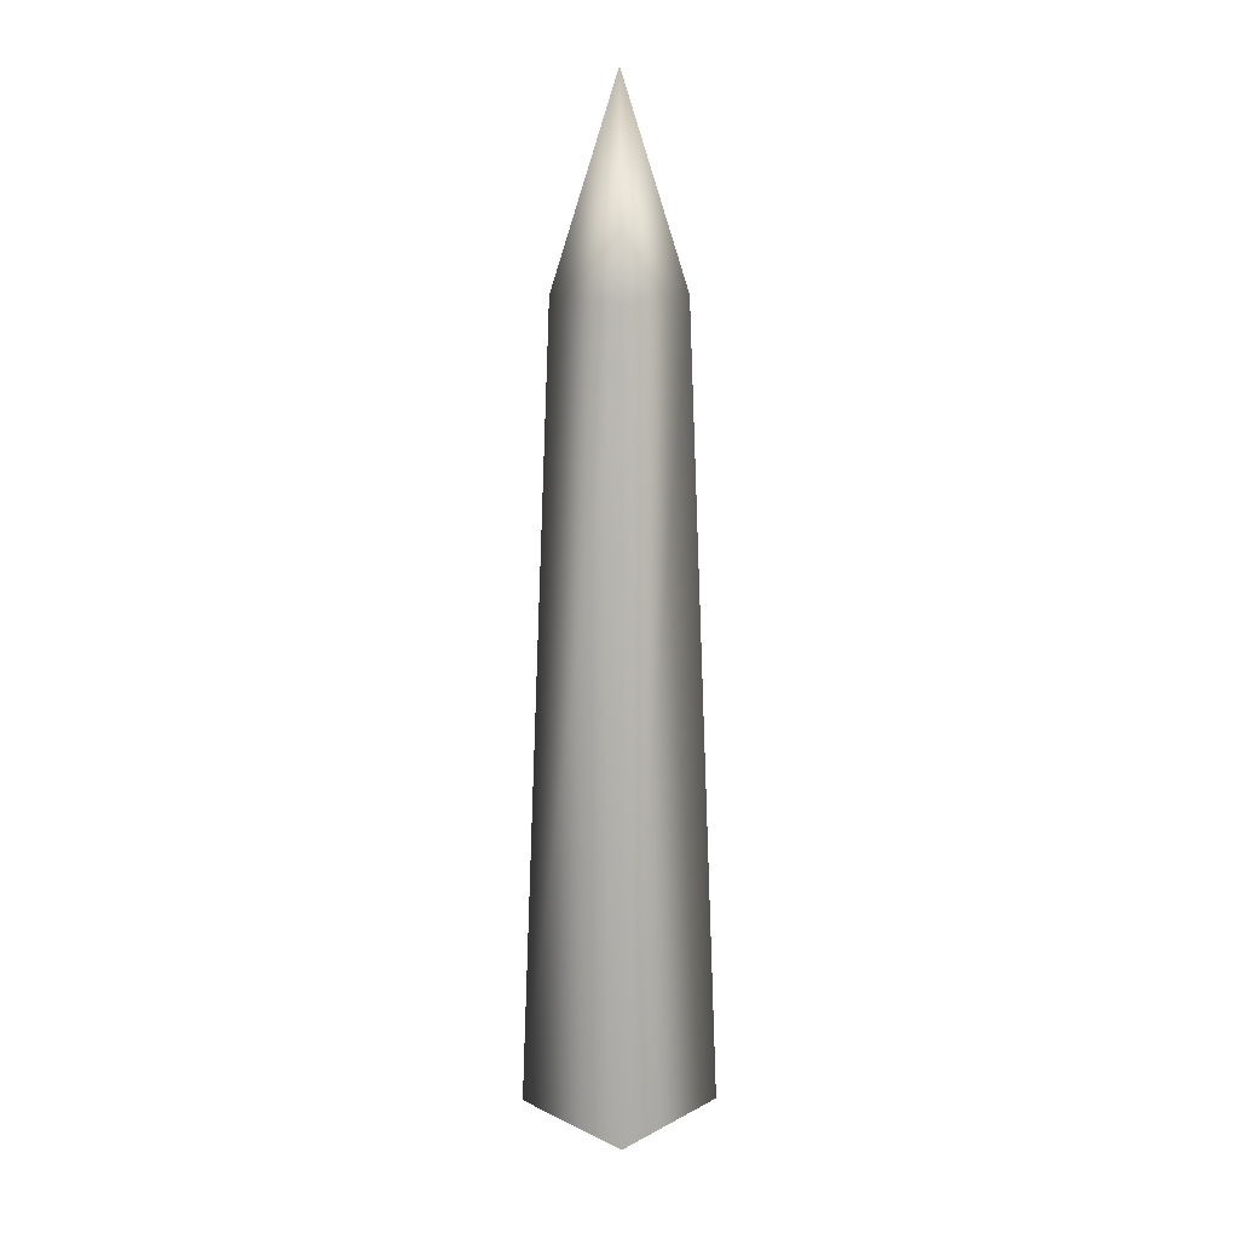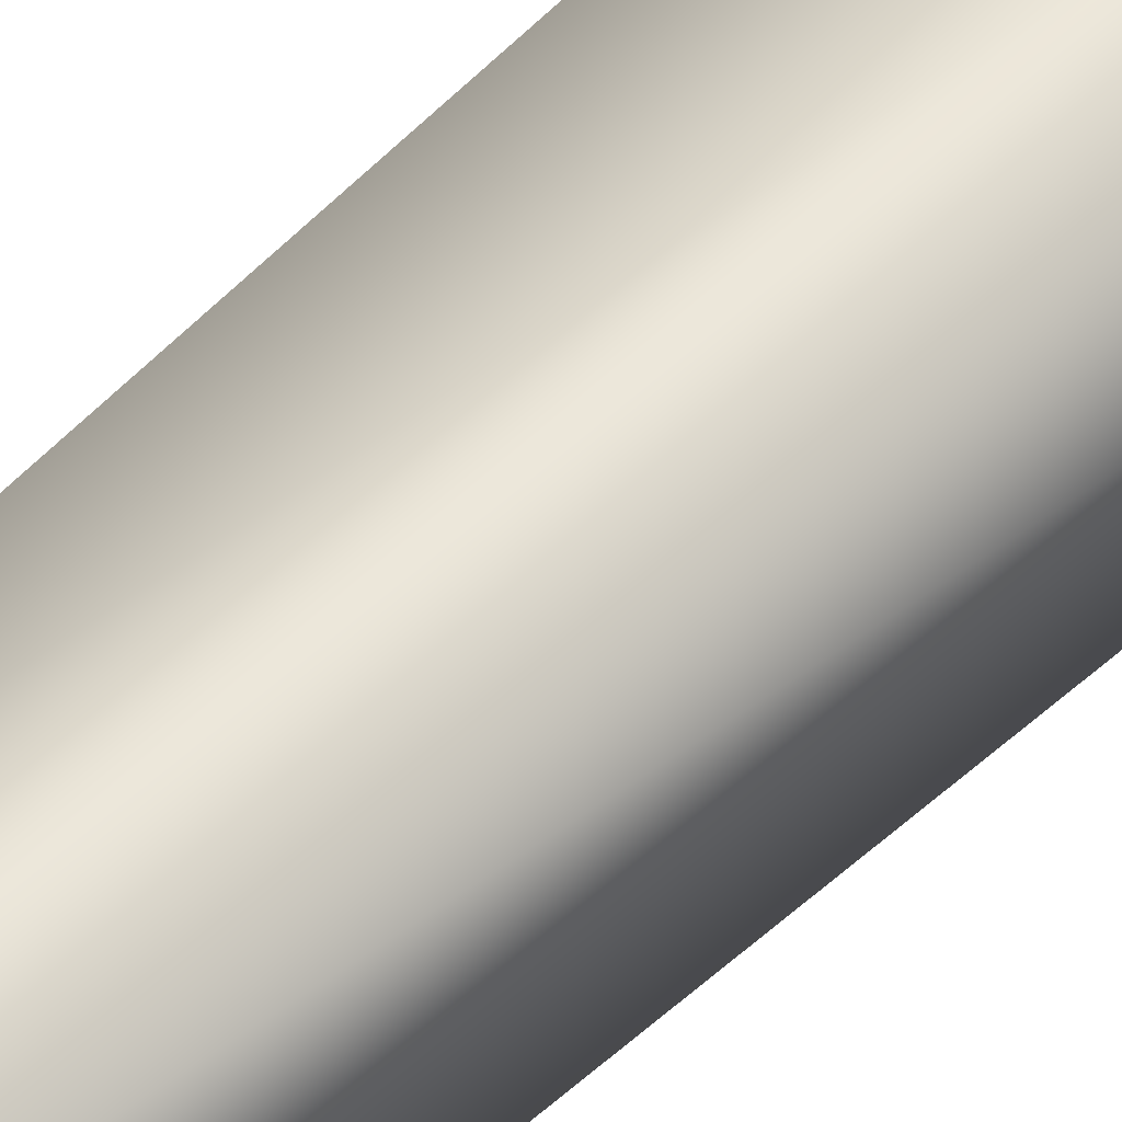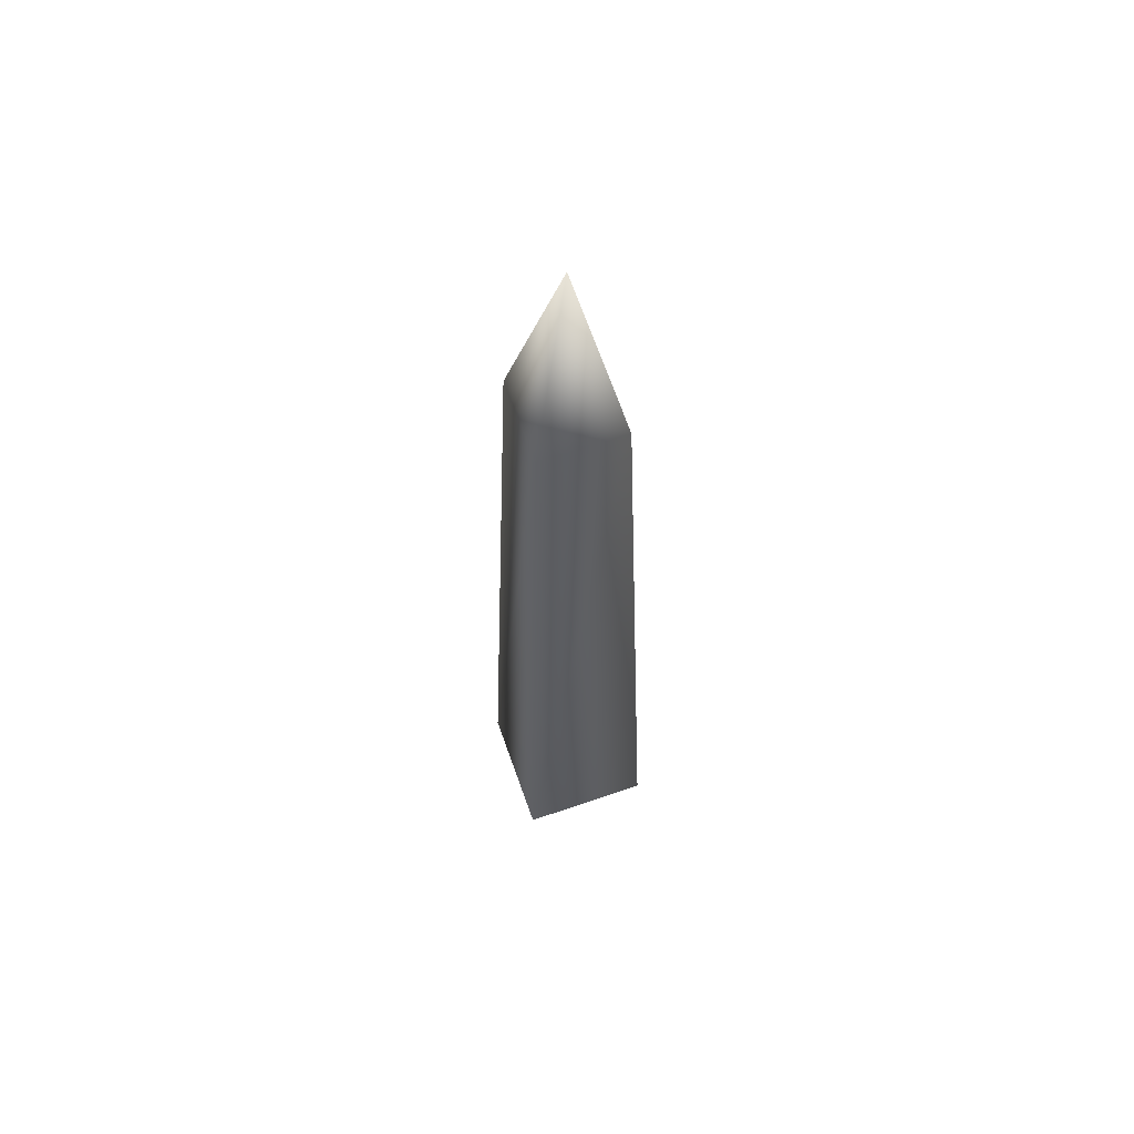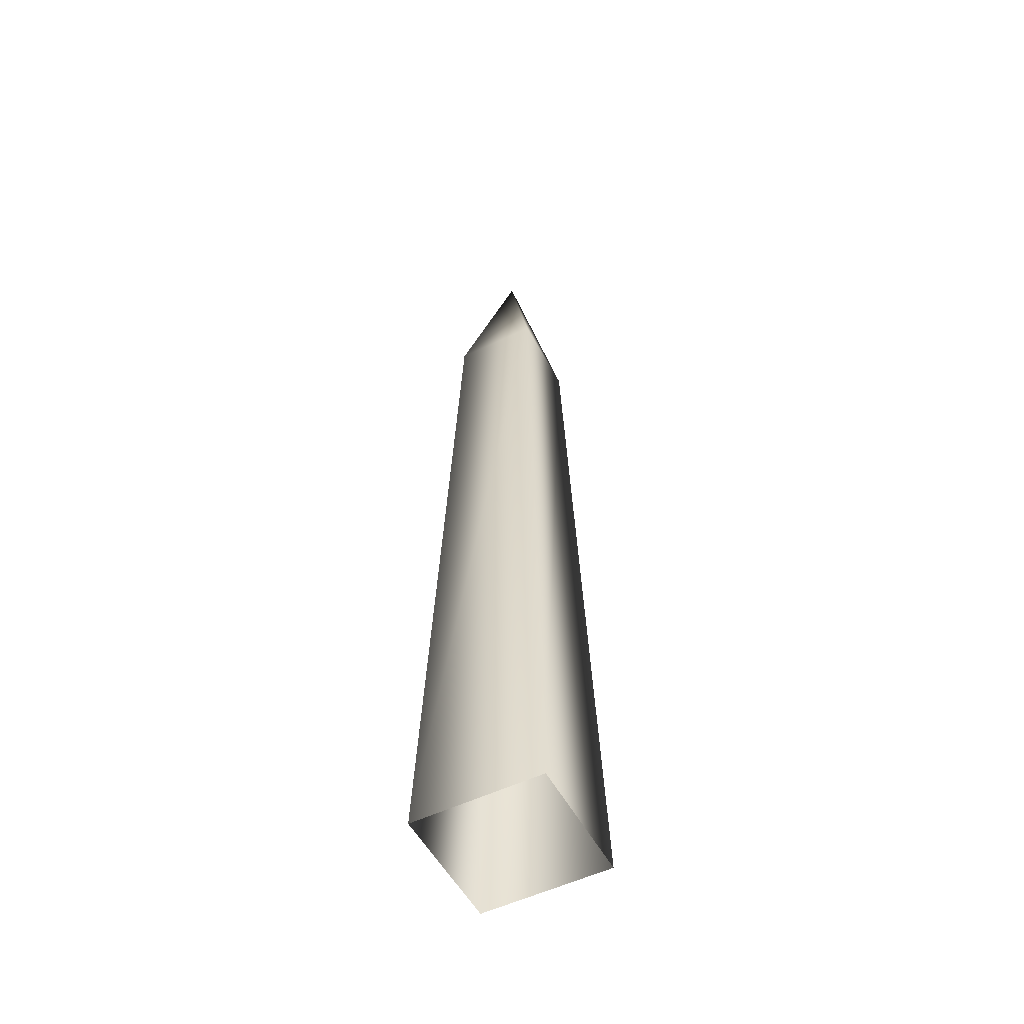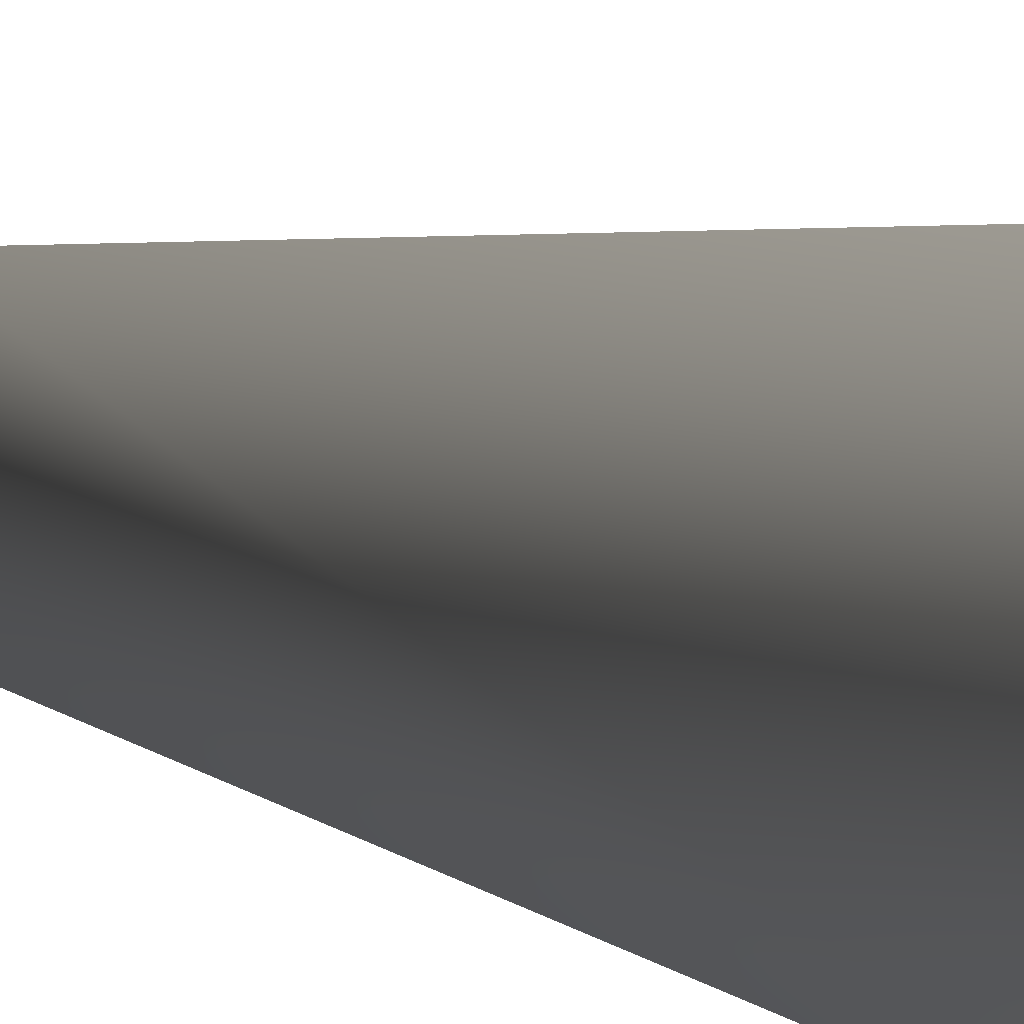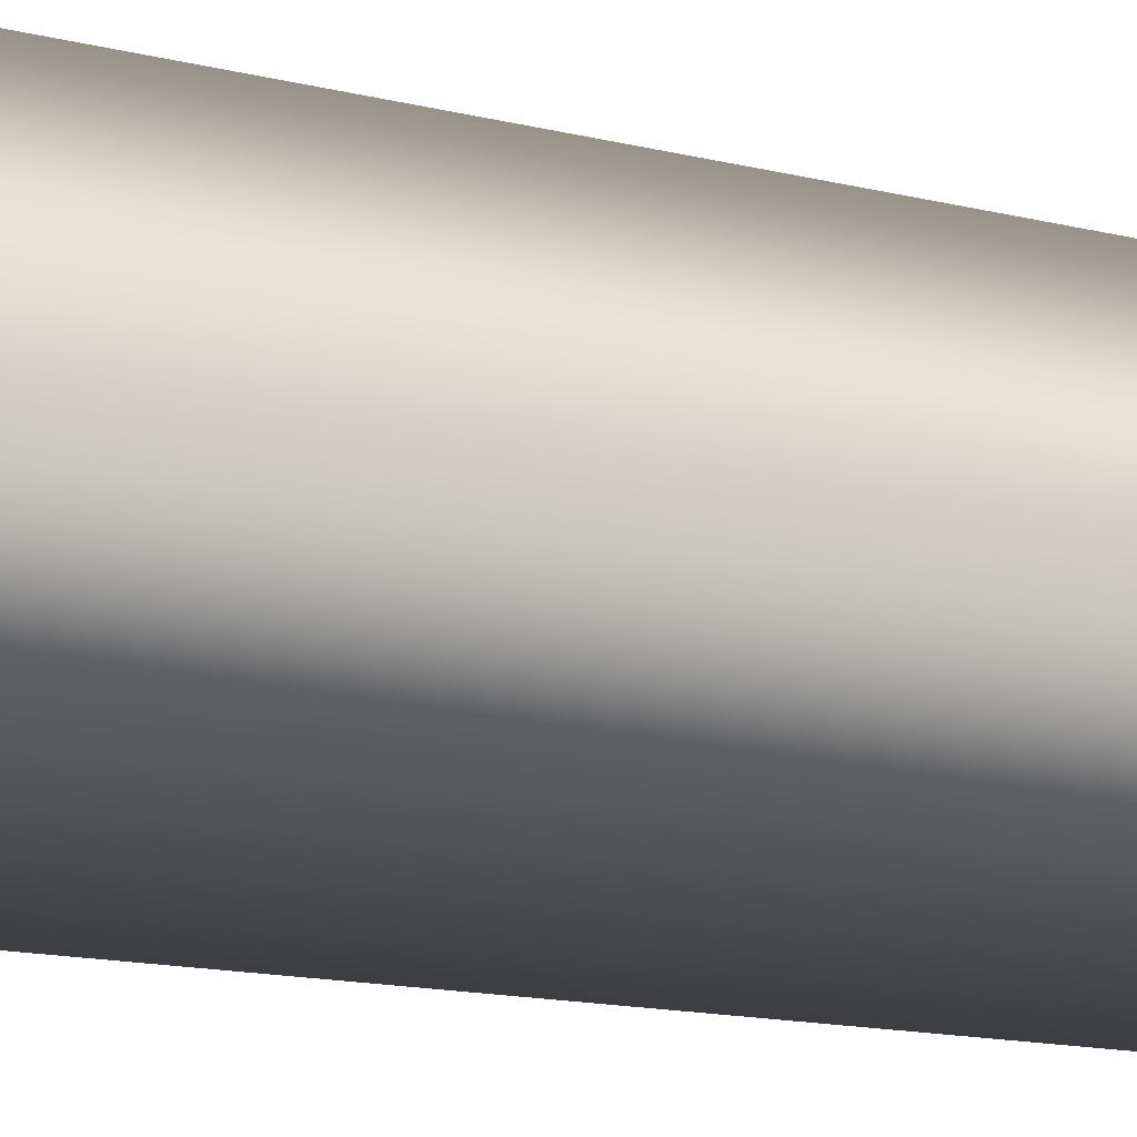
<metadata>
{"format":"obj","ext":"obj","renderer":"f3d","projection":"perspective","resolution":1024,"background":"white","views":[{"elev":16.5,"azim":-136.3,"up":"+Y"},{"elev":40.1,"azim":-142.4,"up":"+Z"},{"elev":62.2,"azim":-109.3,"up":"+Y"},{"elev":-53.1,"azim":-152.5,"up":"+Y"},{"elev":3.0,"azim":-17.9,"up":"+Z"},{"elev":-48.9,"azim":79.7,"up":"+Z"}]}
</metadata>
<code>
g fcbg_cityforest_factory_0017
v -0.6283 -0.0001764 0.6252
v 0.4072 7.347 0.4052
v 0.6283 -0.0001764 0.6252
v -0.4072 7.347 0.4052
v -0.6283 -0.0001764 -0.6252
v -0 9.164 -4.47e-07
v -0.4072 7.347 -0.4052
v -0 9.164 -4.47e-07
v 0.4072 7.347 0.4052
v 0.4072 7.347 -0.4052
v 0.6283 -0.0001764 0.6252
v -0.4072 7.347 -0.4052
v 0.6283 -0.0001764 -0.6252
v -0.6283 -0.0001764 -0.6252
g fcbg_cityforest_factory_0017_0
f 3 2 1
f 2 4 1
f 1 4 5
f 2 6 4
f 4 7 5
f 4 8 7
f 10 8 9
f 10 9 11
f 12 6 10
f 13 10 11
f 12 10 13
f 14 12 13

</code>
